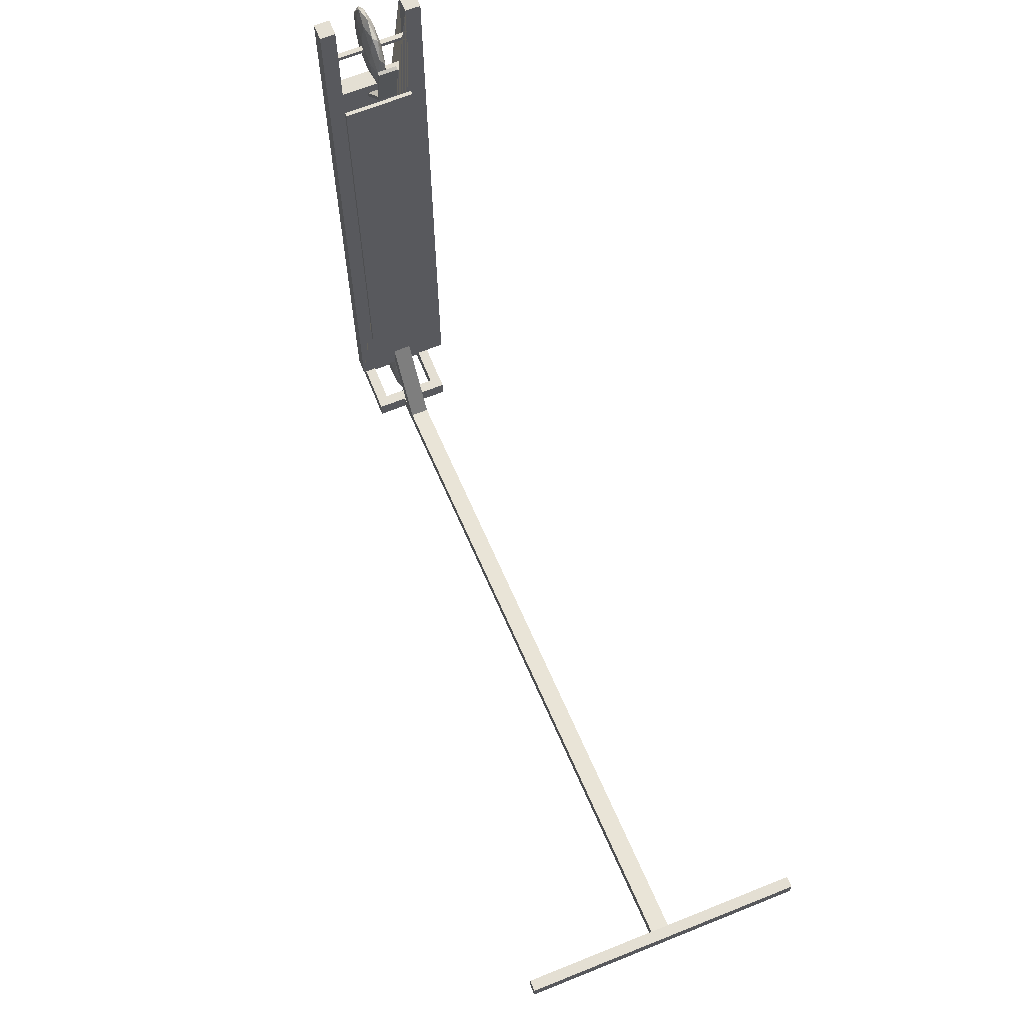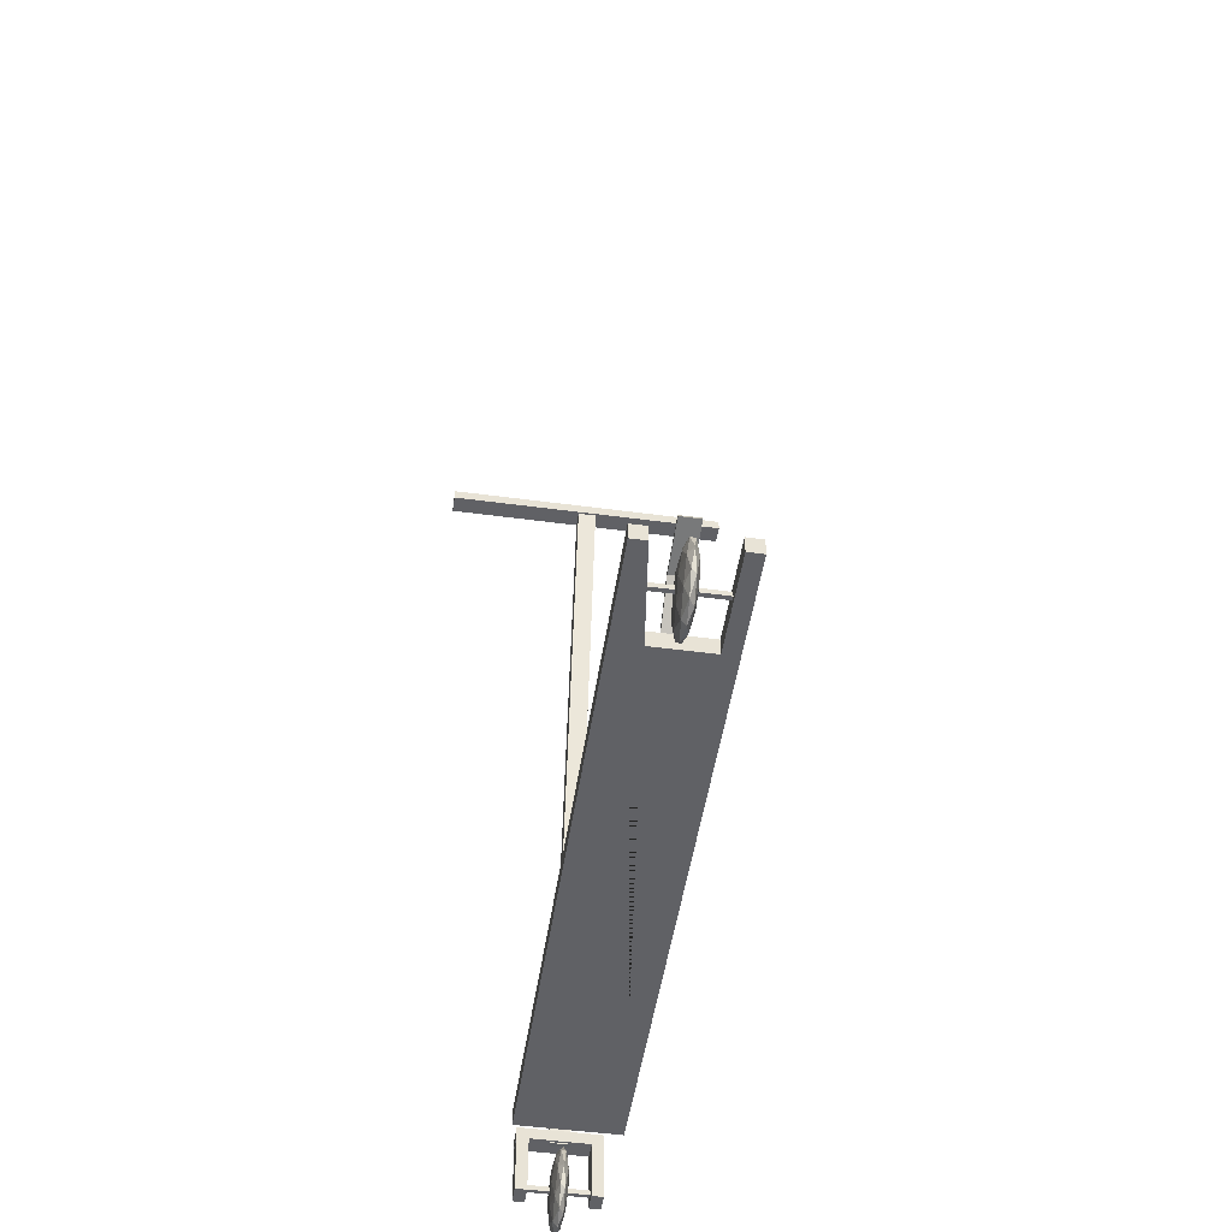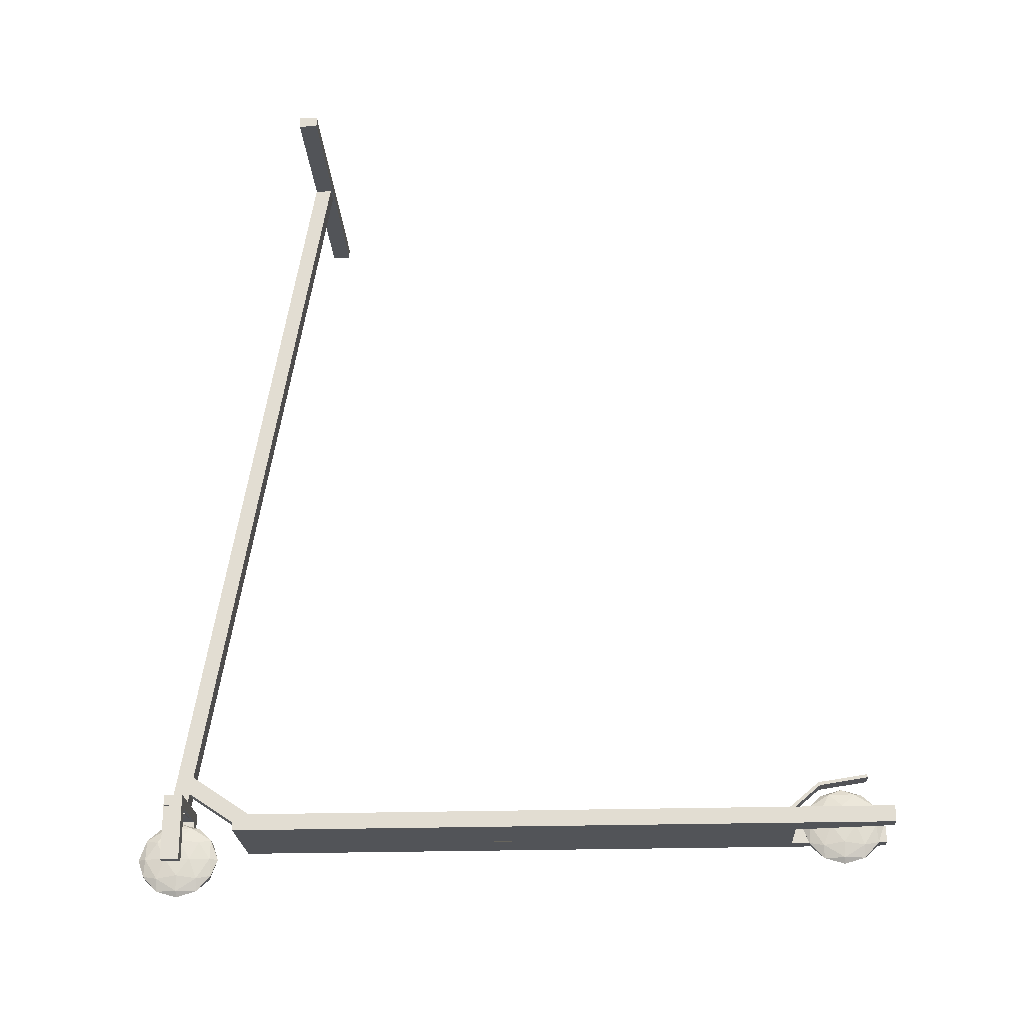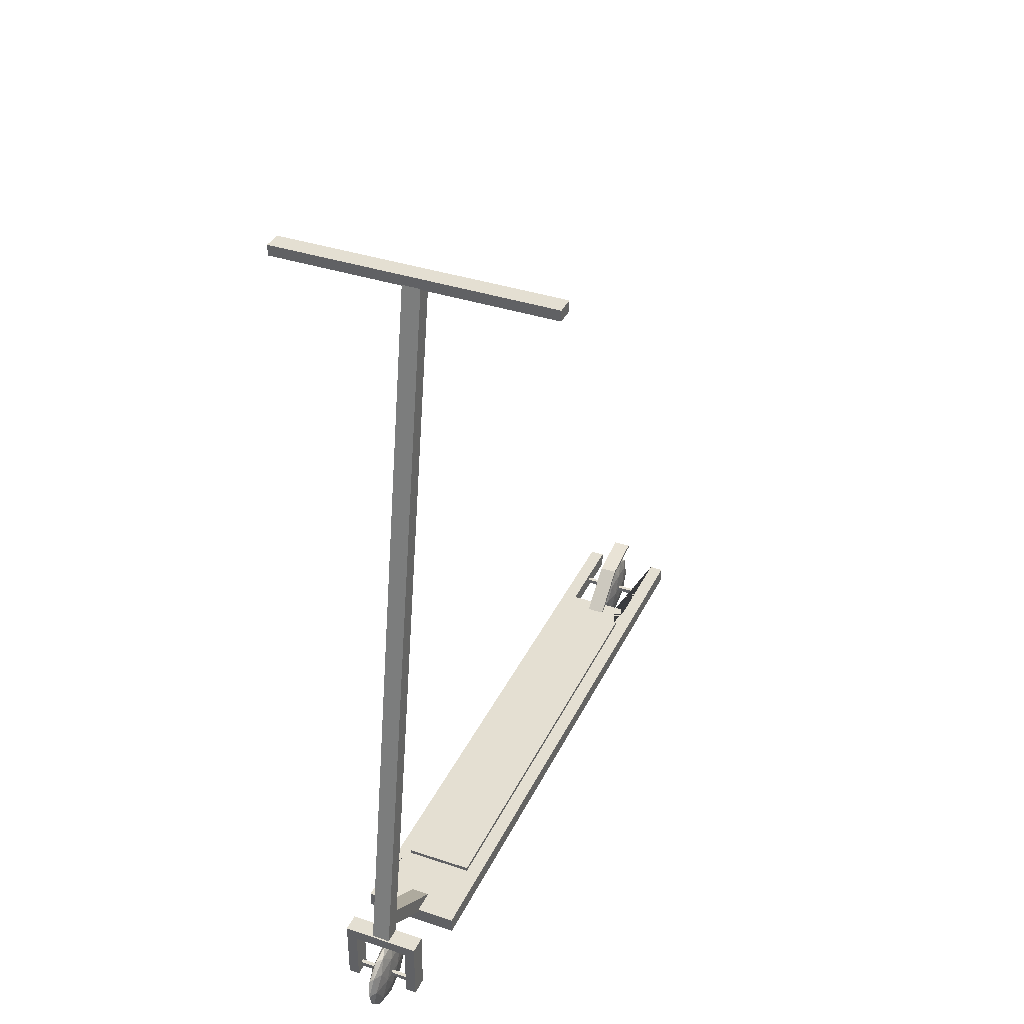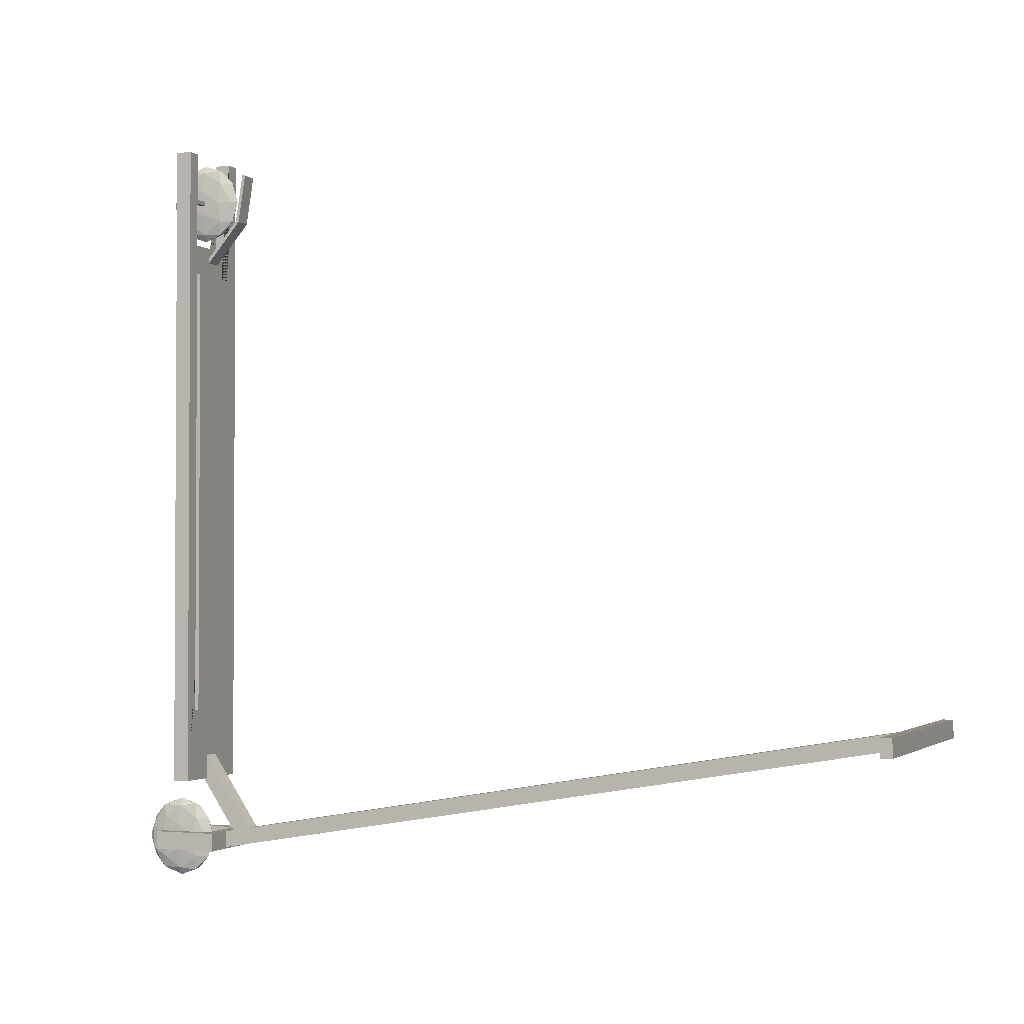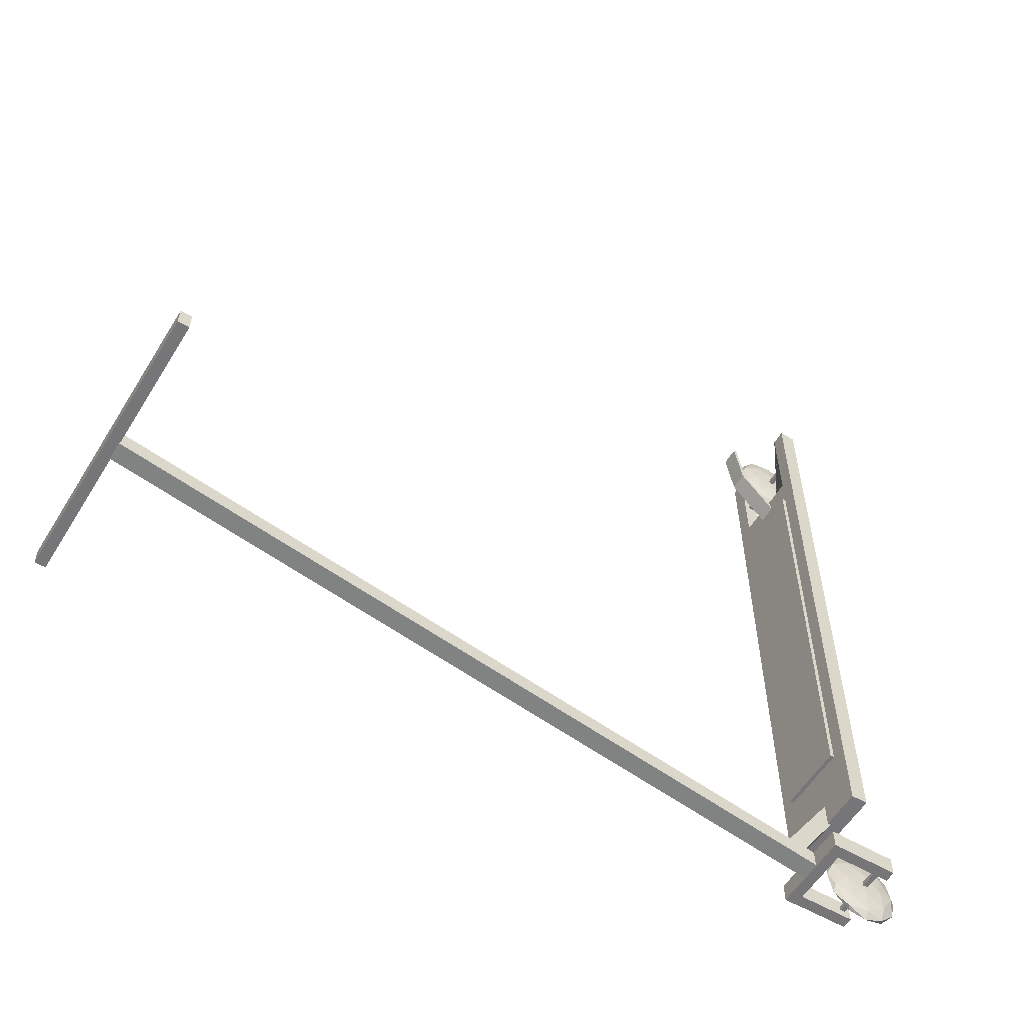
<metadata>
{"format":"obj","ext":"obj","renderer":"f3d","projection":"perspective","resolution":1024,"background":"white","views":[{"elev":66.4,"azim":158.0,"up":"+Z"},{"elev":-49.0,"azim":-8.5,"up":"+Y"},{"elev":-23.1,"azim":-86.9,"up":"+Y"},{"elev":37.0,"azim":-156.7,"up":"+Y"},{"elev":-1.9,"azim":111.7,"up":"+Z"},{"elev":-56.9,"azim":-121.3,"up":"+Z"}]}
</metadata>
<code>
o Cube.012_Cube.015
v 0.06216 0.1734 1.421
v 0.06216 0.5242 2.11
v -0.06216 0.5242 2.11
v -0.06216 0.1734 1.421
v 0.06216 0.1557 1.436
v 0.06216 0.5031 2.12
v -0.06216 0.5031 2.12
v -0.06216 0.1557 1.436
v 0.06216 0.4732 1.777
v 0 0.1734 1.421
v 0.06216 0.1645 1.428
v 0 0.5242 2.11
v 0.06216 0.5137 2.115
v -0.06216 0.4732 1.777
v -0.06216 0.5137 2.115
v -0.06216 0.1645 1.428
v 0.06216 0.4521 1.786
v 0 0.1557 1.436
v -0 0.5031 2.12
v -0.06216 0.4521 1.786
v 0 0.1645 1.428
v -0.06216 0.4626 1.782
v -0 0.5137 2.115
v 0.06216 0.4626 1.782
v -0 0.4521 1.786
v 0 0.4732 1.777
f 26 14 3 12
f 25 19 7 20
f 24 13 6 17
f 23 15 7 19
f 22 16 8 20
f 21 16 4 10
f 18 8 16 21
f 5 18 21 11
f 11 21 10 1
f 14 4 16 22
f 3 14 22 15
f 15 22 20 7
f 12 3 15 23
f 2 12 23 13
f 13 23 19 6
f 9 2 13 24
f 1 9 24 11
f 11 24 17 5
f 17 6 19 25
f 5 17 25 18
f 18 25 20 8
f 10 4 14 26
f 1 10 26 9
f 9 26 12 2
o Cube.011_Cube.013
v -0.3076 0.1906 1.914
v 0.3101 0.1906 1.914
v 0.3101 0.1906 1.942
v -0.3076 0.1906 1.942
v -0.3076 0.1576 1.914
v 0.3101 0.1576 1.914
v 0.3101 0.1576 1.942
v -0.3076 0.1576 1.942
f 27 30 29 28
f 31 32 33 34
f 27 28 32 31
f 28 29 33 32
f 29 30 34 33
f 31 34 30 27
o Icosphere.001_Icosphere.002
v 0 -0.08761 1.933
v 0.03979 0.05588 2.079
v -0.0152 0.05588 2.17
v -0.04919 0.05588 1.933
v -0.0152 0.05588 1.695
v 0.03979 0.05588 1.786
v 0.0152 0.2881 2.17
v -0.03979 0.2881 2.079
v -0.03979 0.2881 1.786
v 0.0152 0.2881 1.695
v 0.04919 0.2881 1.933
v 0 0.4315 1.933
v -0.008934 -0.04884 2.072
v 0.02339 -0.04884 2.019
v 0.01446 0.0355 2.158
v 0.04678 0.0355 1.933
v 0.02339 -0.04884 1.846
v -0.02891 -0.04884 1.933
v -0.03784 0.0355 2.072
v -0.008934 -0.04884 1.793
v -0.03784 0.0355 1.793
v 0.01446 0.0355 1.707
v 0.0523 0.172 2.019
v 0.0523 0.172 1.846
v 0 0.172 2.211
v 0.03232 0.172 2.158
v -0.0523 0.172 2.019
v -0.03232 0.172 2.158
v -0.03232 0.172 1.707
v -0.0523 0.172 1.846
v 0.03232 0.172 1.707
v 0 0.172 1.654
v 0.03784 0.3084 2.072
v -0.01446 0.3084 2.158
v -0.04678 0.3084 1.933
v -0.01446 0.3084 1.707
v 0.03784 0.3084 1.793
v 0.008934 0.3928 2.072
v 0.02891 0.3928 1.933
v -0.02339 0.3928 2.019
v -0.02339 0.3928 1.846
v 0.008934 0.3928 1.793
f 35 48 47
f 36 48 50
f 35 47 52
f 35 52 54
f 35 54 51
f 36 50 57
f 37 49 59
f 38 53 61
f 39 55 63
f 40 56 65
f 36 57 60
f 37 59 62
f 38 61 64
f 39 63 66
f 40 65 58
f 41 67 72
f 42 68 74
f 43 69 75
f 44 70 76
f 45 71 73
f 73 76 46
f 73 71 76
f 71 44 76
f 76 75 46
f 76 70 75
f 70 43 75
f 75 74 46
f 75 69 74
f 69 42 74
f 74 72 46
f 74 68 72
f 68 41 72
f 72 73 46
f 72 67 73
f 67 45 73
f 58 71 45
f 58 65 71
f 65 44 71
f 66 70 44
f 66 63 70
f 63 43 70
f 64 69 43
f 64 61 69
f 61 42 69
f 62 68 42
f 62 59 68
f 59 41 68
f 60 67 41
f 60 57 67
f 57 45 67
f 65 66 44
f 65 56 66
f 56 39 66
f 63 64 43
f 63 55 64
f 55 38 64
f 61 62 42
f 61 53 62
f 53 37 62
f 59 60 41
f 59 49 60
f 49 36 60
f 57 58 45
f 57 50 58
f 50 40 58
f 51 56 40
f 51 54 56
f 54 39 56
f 54 55 39
f 54 52 55
f 52 38 55
f 52 53 38
f 52 47 53
f 47 37 53
f 50 51 40
f 50 48 51
f 48 35 51
f 47 49 37
f 47 48 49
f 48 36 49
o Cube.010_Cube.011
v 0.2323 0.2565 -1.758
v 0.2323 0.2565 1.385
v -0.2323 0.2565 1.385
v -0.2323 0.2565 -1.758
v 0.2323 0.1792 -1.758
v 0.2323 0.1792 1.385
v -0.2323 0.1792 1.385
v -0.2323 0.1792 -1.758
f 77 80 79 78
f 81 82 83 84
f 77 78 82 81
f 78 79 83 82
f 79 80 84 83
f 81 84 80 77
o Cube.009
v -0.9828 5.436 -1.904
v -0.591 5.436 -1.904
v -0.591 5.436 -1.778
v -0.9828 5.436 -1.778
v -0.9828 5.361 -1.904
v -0.591 5.361 -1.904
v -0.591 5.361 -1.778
v -0.9828 5.361 -1.778
f 85 88 87 86
f 89 90 91 92
f 85 86 90 89
f 86 87 91 90
f 87 88 92 91
f 89 92 88 85
o Cube.008
v 0.5929 5.436 -1.904
v 0.9847 5.436 -1.904
v 0.9847 5.436 -1.778
v 0.5929 5.436 -1.778
v 0.5929 5.361 -1.904
v 0.9847 5.361 -1.904
v 0.9847 5.361 -1.778
v 0.5929 5.361 -1.778
f 93 96 95 94
f 97 98 99 100
f 93 94 98 97
f 94 95 99 98
f 95 96 100 99
f 97 100 96 93
o Cube.007
v -0.5997 5.436 -1.904
v 0.5997 5.436 -1.904
v 0.5997 5.436 -1.778
v -0.5997 5.436 -1.778
v -0.5997 5.361 -1.904
v 0.5997 5.361 -1.904
v 0.5997 5.361 -1.778
v -0.5997 5.361 -1.778
f 101 104 103 102
f 105 106 107 108
f 101 102 106 105
f 102 103 107 106
f 103 104 108 107
f 105 108 104 101
o Cube.006
v -0.2142 0.01303 -2.708
v 0.2301 0.01303 -2.708
v 0.2301 0.01303 -2.68
v -0.2142 0.01303 -2.68
v -0.2142 -0.01997 -2.708
v 0.2301 -0.01997 -2.708
v 0.2301 -0.01997 -2.68
v -0.2142 -0.01997 -2.68
f 109 112 111 110
f 113 114 115 116
f 109 110 114 113
f 110 111 115 114
f 111 112 116 115
f 113 116 112 109
o Icosphere
v 0 -0.2641 -2.688
v 0.03979 -0.1206 -2.542
v -0.0152 -0.1206 -2.451
v -0.04919 -0.1206 -2.688
v -0.0152 -0.1206 -2.925
v 0.03979 -0.1206 -2.835
v 0.0152 0.1116 -2.451
v -0.03979 0.1116 -2.542
v -0.03979 0.1116 -2.835
v 0.0152 0.1116 -2.925
v 0.04919 0.1116 -2.688
v 0 0.2551 -2.688
v -0.008934 -0.2253 -2.549
v 0.02339 -0.2253 -2.602
v 0.01446 -0.141 -2.463
v 0.04678 -0.141 -2.688
v 0.02339 -0.2253 -2.774
v -0.02891 -0.2253 -2.688
v -0.03784 -0.141 -2.549
v -0.008934 -0.2253 -2.827
v -0.03784 -0.141 -2.827
v 0.01446 -0.141 -2.914
v 0.0523 -0.004489 -2.602
v 0.0523 -0.004489 -2.774
v 0 -0.004489 -2.409
v 0.03232 -0.004489 -2.463
v -0.0523 -0.004489 -2.602
v -0.03232 -0.004489 -2.463
v -0.03232 -0.004489 -2.914
v -0.0523 -0.004489 -2.774
v 0.03232 -0.004489 -2.914
v 0 -0.004489 -2.967
v 0.03784 0.132 -2.549
v -0.01446 0.132 -2.463
v -0.04678 0.132 -2.688
v -0.01446 0.132 -2.914
v 0.03784 0.132 -2.827
v 0.008934 0.2163 -2.549
v 0.02891 0.2163 -2.688
v -0.02339 0.2163 -2.602
v -0.02339 0.2163 -2.774
v 0.008934 0.2163 -2.827
f 117 130 129
f 118 130 132
f 117 129 134
f 117 134 136
f 117 136 133
f 118 132 139
f 119 131 141
f 120 135 143
f 121 137 145
f 122 138 147
f 118 139 142
f 119 141 144
f 120 143 146
f 121 145 148
f 122 147 140
f 123 149 154
f 124 150 156
f 125 151 157
f 126 152 158
f 127 153 155
f 155 158 128
f 155 153 158
f 153 126 158
f 158 157 128
f 158 152 157
f 152 125 157
f 157 156 128
f 157 151 156
f 151 124 156
f 156 154 128
f 156 150 154
f 150 123 154
f 154 155 128
f 154 149 155
f 149 127 155
f 140 153 127
f 140 147 153
f 147 126 153
f 148 152 126
f 148 145 152
f 145 125 152
f 146 151 125
f 146 143 151
f 143 124 151
f 144 150 124
f 144 141 150
f 141 123 150
f 142 149 123
f 142 139 149
f 139 127 149
f 147 148 126
f 147 138 148
f 138 121 148
f 145 146 125
f 145 137 146
f 137 120 146
f 143 144 124
f 143 135 144
f 135 119 144
f 141 142 123
f 141 131 142
f 131 118 142
f 139 140 127
f 139 132 140
f 132 122 140
f 133 138 122
f 133 136 138
f 136 121 138
f 136 137 121
f 136 134 137
f 134 120 137
f 134 135 120
f 134 129 135
f 129 119 135
f 132 133 122
f 132 130 133
f 130 117 133
f 129 131 119
f 129 130 131
f 130 118 131
o Cube.005
v -0.1925 0.3916 -2.757
v -0.1925 -0.05721 -2.757
v -0.1925 -0.05721 -2.631
v -0.1925 0.3916 -2.631
v -0.2679 0.3916 -2.757
v -0.2679 -0.05721 -2.757
v -0.2679 -0.05721 -2.631
v -0.2679 0.3916 -2.631
f 159 162 161 160
f 163 164 165 166
f 159 160 164 163
f 160 161 165 164
f 161 162 166 165
f 163 166 162 159
o Cube.004
v 0.2681 0.3837 -2.757
v 0.2681 -0.06062 -2.757
v 0.2681 -0.06062 -2.631
v 0.2681 0.3837 -2.631
v 0.1927 0.3837 -2.757
v 0.1927 -0.06062 -2.757
v 0.1927 -0.06062 -2.631
v 0.1927 0.3837 -2.631
f 167 170 169 168
f 171 172 173 174
f 167 168 172 171
f 168 169 173 172
f 169 170 174 173
f 171 174 170 167
o Cube.003
v -0.2695 0.3927 -2.757
v 0.2695 0.3927 -2.757
v 0.2695 0.3927 -2.631
v -0.2695 0.3927 -2.631
v -0.2695 0.3173 -2.757
v 0.2695 0.3173 -2.757
v 0.2695 0.3173 -2.631
v -0.2695 0.3173 -2.631
f 175 178 177 176
f 179 180 181 182
f 175 176 180 179
f 176 177 181 180
f 177 178 182 181
f 179 182 178 175
o Cube.002
v 0.06315 0.5794 -2.614
v 0.06315 0.223 -2.079
v -0.06315 0.223 -2.079
v -0.06315 0.5794 -2.614
v 0.06315 0.487 -2.676
v 0.06315 0.1307 -2.141
v -0.06315 0.1307 -2.141
v -0.06315 0.487 -2.676
f 183 186 185 184
f 187 188 189 190
f 183 184 188 187
f 184 185 189 188
f 185 186 190 189
f 187 190 186 183
o Cube.001
v 0.06315 5.412 -1.784
v 0.06315 0.3107 -2.647
v -0.06315 0.3107 -2.647
v -0.06315 5.412 -1.784
v 0.06315 5.43 -1.893
v 0.06315 0.3292 -2.757
v -0.06315 0.3292 -2.757
v -0.06315 5.43 -1.893
f 191 194 193 192
f 195 196 197 198
f 191 192 196 195
f 192 193 197 196
f 193 194 198 197
f 195 198 194 191
o Cube
v 0.3335 0.2294 -2.256
v 0.3335 0.2294 2.256
v -0.3335 0.2294 2.256
v -0.3335 0.2294 -2.256
v 0.3335 0.1185 -2.256
v 0.3335 0.1185 2.256
v -0.3335 0.1185 2.256
v -0.3335 0.1185 -2.256
v -0.2323 0.2294 1.595
v -0.2323 0.2294 2.256
v -0.2323 0.1185 1.595
v -0.2323 0.1185 2.256
v 0.2323 0.2294 1.595
v 0.2323 0.1185 1.595
v 0.2323 0.2294 2.256
v 0.2323 0.1185 2.256
f 199 202 201 208 207 211 213 200
f 203 204 214 212 209 210 205 206
f 199 200 204 203
f 200 213 214 204
f 201 202 206 205
f 203 206 202 199
f 212 214 213 211
f 208 201 205 210
f 207 208 210 209
f 209 212 211 207

</code>
